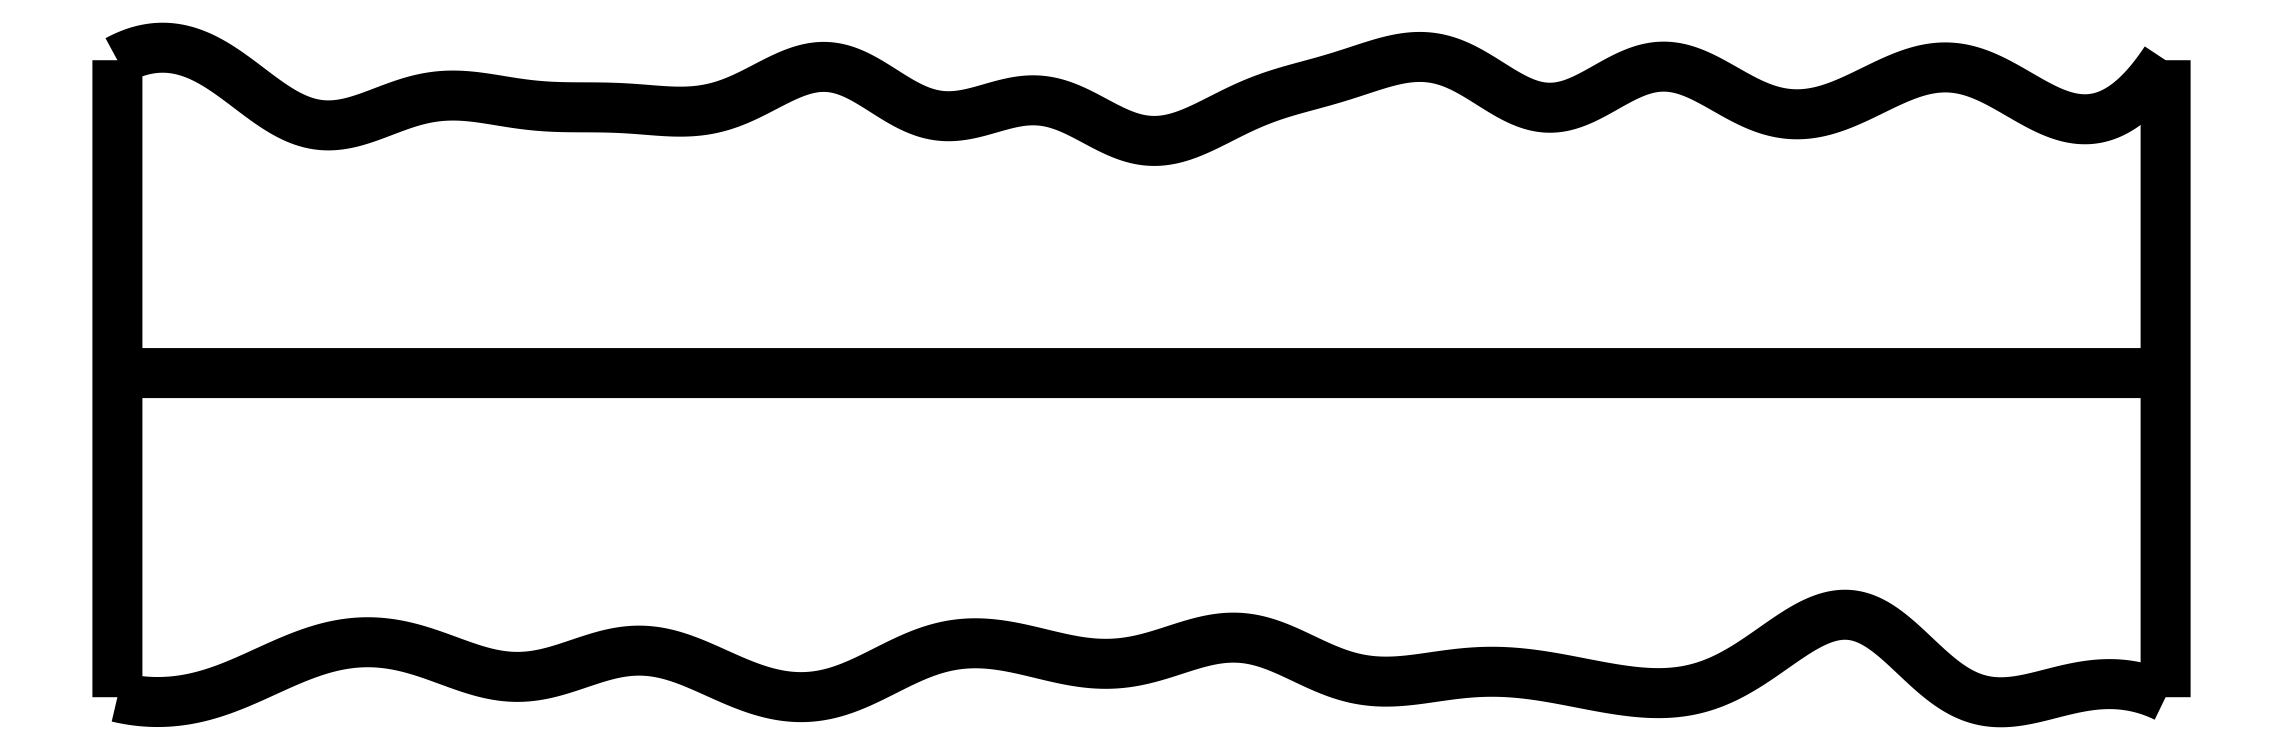
<metadata>
{"format":"dxf","ext":"dxf","renderer":"ezdxf+matplotlib","layout":"modelspace","background":"white","min_lineweight":24,"dpi":150}
</metadata>
<code>
0
SECTION
2
ENTITIES
0
SPLINE
8
0
70
4
71
5
72
16
73
10
74
0
42
1e-09
43
1e-10
44
1e-10
40
0
40
0
40
0
40
0
40
0
40
0
40
0.2
40
0.4
40
0.6
40
0.8
40
1
40
1
40
1
40
1
40
1
40
1
41
1
41
1
41
1
41
1
41
1
41
1
41
1
41
1
41
1
41
1
10
0
20
-0.055
30
0
10
0
20
0.0694
30
0
10
0
20
0.3182
30
0
10
0
20
0.6914
30
0
10
0
20
1.189
30
0
10
0
20
1.811
30
0
10
0
20
2.309
30
0
10
0
20
2.682
30
0
10
0
20
2.931
30
0
10
0
20
3.055
30
0
0
SPLINE
8
0
70
4
71
5
72
16
73
10
74
0
42
1e-09
43
1e-10
44
1e-10
40
0
40
0
40
0
40
0
40
0
40
0
40
0.2
40
0.4
40
0.6
40
0.8
40
1
40
1
40
1
40
1
40
1
40
1
41
1
41
1
41
1
41
1
41
1
41
1
41
1
41
1
41
1
41
1
10
10
20
-0.055
30
0
10
10
20
0.0694
30
0
10
10
20
0.3182
30
0
10
10
20
0.6914
30
0
10
10
20
1.189
30
0
10
10
20
1.811
30
0
10
10
20
2.309
30
0
10
10
20
2.682
30
0
10
10
20
2.931
30
0
10
10
20
3.055
30
0
0
SPLINE
8
0
70
4
71
5
72
16
73
10
74
0
42
1e-09
43
1e-10
44
1e-10
40
0
40
0
40
0
40
0
40
0
40
0
40
0.2
40
0.4
40
0.6
40
0.8
40
1
40
1
40
1
40
1
40
1
40
1
41
1
41
1
41
1
41
1
41
1
41
1
41
1
41
1
41
1
41
1
10
0
20
1.527
30
0
10
0.4
20
1.527
30
0
10
1.2
20
1.527
30
0
10
2.4
20
1.527
30
0
10
4
20
1.527
30
0
10
6
20
1.527
30
0
10
7.6
20
1.528
30
0
10
8.8
20
1.528
30
0
10
9.6
20
1.528
30
0
10
10
20
1.527
30
0
0
SPLINE
8
0
70
4
71
5
72
111
73
105
74
0
42
1e-09
43
1e-10
44
1e-10
40
0
40
0
40
0
40
0
40
0
40
0
40
0.01
40
0.02
40
0.03
40
0.04
40
0.05
40
0.06
40
0.07
40
0.08
40
0.09
40
0.1
40
0.11
40
0.12
40
0.13
40
0.14
40
0.15
40
0.16
40
0.17
40
0.18
40
0.19
40
0.2
40
0.21
40
0.22
40
0.23
40
0.24
40
0.25
40
0.26
40
0.27
40
0.28
40
0.29
40
0.3
40
0.31
40
0.32
40
0.33
40
0.34
40
0.35
40
0.36
40
0.37
40
0.38
40
0.39
40
0.4
40
0.41
40
0.42
40
0.43
40
0.44
40
0.45
40
0.46
40
0.47
40
0.48
40
0.49
40
0.5
40
0.51
40
0.52
40
0.53
40
0.54
40
0.55
40
0.56
40
0.57
40
0.58
40
0.59
40
0.6
40
0.61
40
0.62
40
0.63
40
0.64
40
0.65
40
0.66
40
0.67
40
0.68
40
0.69
40
0.7
40
0.71
40
0.72
40
0.73
40
0.74
40
0.75
40
0.76
40
0.77
40
0.78
40
0.79
40
0.8
40
0.81
40
0.82
40
0.83
40
0.84
40
0.85
40
0.86
40
0.87
40
0.88
40
0.89
40
0.9
40
0.91
40
0.92
40
0.93
40
0.94
40
0.95
40
0.96
40
0.97
40
0.98
40
0.99
40
1
40
1
40
1
40
1
40
1
40
1
41
1
41
1
41
1
41
1
41
1
41
1
41
1
41
1
41
1
41
1
41
1
41
1
41
1
41
1
41
1
41
1
41
1
41
1
41
1
41
1
41
1
41
1
41
1
41
1
41
1
41
1
41
1
41
1
41
1
41
1
41
1
41
1
41
1
41
1
41
1
41
1
41
1
41
1
41
1
41
1
41
1
41
1
41
1
41
1
41
1
41
1
41
1
41
1
41
1
41
1
41
1
41
1
41
1
41
1
41
1
41
1
41
1
41
1
41
1
41
1
41
1
41
1
41
1
41
1
41
1
41
1
41
1
41
1
41
1
41
1
41
1
41
1
41
1
41
1
41
1
41
1
41
1
41
1
41
1
41
1
41
1
41
1
41
1
41
1
41
1
41
1
41
1
41
1
41
1
41
1
41
1
41
1
41
1
41
1
41
1
41
1
41
1
41
1
41
1
41
1
41
1
41
1
41
1
41
1
41
1
10
0
20
-0.055
30
0
10
0.02097
20
-0.05995
30
0
10
0.06277
20
-0.06854
30
0
10
0.125
20
-0.0775
30
0
10
0.2072
20
-0.0816
30
0
10
0.3084
20
-0.07386
30
0
10
0.4084
20
-0.05395
30
0
10
0.5072
20
-0.02322
30
0
10
0.6052
20
0.01604
30
0
10
0.7028
20
0.0604
30
0
10
0.8006
20
0.1058
30
0
10
0.899
20
0.1479
30
0
10
0.9984
20
0.1826
30
0
10
1.099
20
0.2063
30
0
10
1.201
20
0.2166
30
0
10
1.303
20
0.2124
30
0
10
1.405
20
0.1942
30
0
10
1.506
20
0.1642
30
0
10
1.607
20
0.1269
30
0
10
1.708
20
0.08917
30
0
10
1.808
20
0.0585
30
0
10
1.908
20
0.04151
30
0
10
2.008
20
0.04243
30
0
10
2.108
20
0.06135
30
0
10
2.209
20
0.09293
30
0
10
2.309
20
0.1287
30
0
10
2.41
20
0.1591
30
0
10
2.51
20
0.1757
30
0
10
2.609
20
0.1734
30
0
10
2.708
20
0.1523
30
0
10
2.808
20
0.116
30
0
10
2.908
20
0.07094
30
0
10
3.009
20
0.02442
30
0
10
3.111
20
-0.0163
30
0
10
3.213
20
-0.04536
30
0
10
3.315
20
-0.05857
30
0
10
3.416
20
-0.05373
30
0
10
3.515
20
-0.0309
30
0
10
3.614
20
0.007178
30
0
10
3.712
20
0.05498
30
0
10
3.809
20
0.1055
30
0
10
3.906
20
0.1516
30
0
10
4.005
20
0.1868
30
0
10
4.105
20
0.2071
30
0
10
4.206
20
0.2115
30
0
10
4.308
20
0.2019
30
0
10
4.411
20
0.1819
30
0
10
4.513
20
0.1565
30
0
10
4.615
20
0.1316
30
0
10
4.717
20
0.1127
30
0
10
4.818
20
0.1046
30
0
10
4.919
20
0.1104
30
0
10
5.02
20
0.1304
30
0
10
5.121
20
0.1613
30
0
10
5.222
20
0.1958
30
0
10
5.323
20
0.2249
30
0
10
5.423
20
0.2401
30
0
10
5.523
20
0.2355
30
0
10
5.622
20
0.2099
30
0
10
5.72
20
0.1685
30
0
10
5.819
20
0.12
30
0
10
5.917
20
0.07411
30
0
10
6.017
20
0.03947
30
0
10
6.118
20
0.02108
30
0
10
6.219
20
0.01852
30
0
10
6.321
20
0.02786
30
0
10
6.423
20
0.04322
30
0
10
6.525
20
0.05834
30
0
10
6.627
20
0.06837
30
0
10
6.729
20
0.071
30
0
10
6.83
20
0.06575
30
0
10
6.931
20
0.0536
30
0
10
7.033
20
0.03645
30
0
10
7.134
20
0.01666
30
0
10
7.236
20
-0.003346
30
0
10
7.337
20
-0.02095
30
0
10
7.437
20
-0.0334
30
0
10
7.537
20
-0.03776
30
0
10
7.637
20
-0.03087
30
0
10
7.736
20
-0.00964
30
0
10
7.835
20
0.02789
30
0
10
7.935
20
0.08157
30
0
10
8.035
20
0.1483
30
0
10
8.135
20
0.2207
30
0
10
8.234
20
0.2875
30
0
10
8.333
20
0.3363
30
0
10
8.429
20
0.3563
30
0
10
8.524
20
0.3409
30
0
10
8.616
20
0.2904
30
0
10
8.708
20
0.214
30
0
10
8.799
20
0.1251
30
0
10
8.891
20
0.03931
30
0
10
8.985
20
-0.0294
30
0
10
9.083
20
-0.07147
30
0
10
9.182
20
-0.08537
30
0
10
9.285
20
-0.07592
30
0
10
9.388
20
-0.05177
30
0
10
9.493
20
-0.02316
30
0
10
9.597
20
0.000346
30
0
10
9.7
20
0.0123
30
0
10
9.801
20
0.008878
30
0
10
9.882
20
-0.007707
30
0
10
9.941
20
-0.02822
30
0
10
9.98
20
-0.04547
30
0
10
10
20
-0.055
30
0
0
SPLINE
8
0
70
4
71
5
72
111
73
105
74
0
42
1e-09
43
1e-10
44
1e-10
40
0
40
0
40
0
40
0
40
0
40
0
40
0.01
40
0.02
40
0.03
40
0.04
40
0.05
40
0.06
40
0.07
40
0.08
40
0.09
40
0.1
40
0.11
40
0.12
40
0.13
40
0.14
40
0.15
40
0.16
40
0.17
40
0.18
40
0.19
40
0.2
40
0.21
40
0.22
40
0.23
40
0.24
40
0.25
40
0.26
40
0.27
40
0.28
40
0.29
40
0.3
40
0.31
40
0.32
40
0.33
40
0.34
40
0.35
40
0.36
40
0.37
40
0.38
40
0.39
40
0.4
40
0.41
40
0.42
40
0.43
40
0.44
40
0.45
40
0.46
40
0.47
40
0.48
40
0.49
40
0.5
40
0.51
40
0.52
40
0.53
40
0.54
40
0.55
40
0.56
40
0.57
40
0.58
40
0.59
40
0.6
40
0.61
40
0.62
40
0.63
40
0.64
40
0.65
40
0.66
40
0.67
40
0.68
40
0.69
40
0.7
40
0.71
40
0.72
40
0.73
40
0.74
40
0.75
40
0.76
40
0.77
40
0.78
40
0.79
40
0.8
40
0.81
40
0.82
40
0.83
40
0.84
40
0.85
40
0.86
40
0.87
40
0.88
40
0.89
40
0.9
40
0.91
40
0.92
40
0.93
40
0.94
40
0.95
40
0.96
40
0.97
40
0.98
40
0.99
40
1
40
1
40
1
40
1
40
1
40
1
41
1
41
1
41
1
41
1
41
1
41
1
41
1
41
1
41
1
41
1
41
1
41
1
41
1
41
1
41
1
41
1
41
1
41
1
41
1
41
1
41
1
41
1
41
1
41
1
41
1
41
1
41
1
41
1
41
1
41
1
41
1
41
1
41
1
41
1
41
1
41
1
41
1
41
1
41
1
41
1
41
1
41
1
41
1
41
1
41
1
41
1
41
1
41
1
41
1
41
1
41
1
41
1
41
1
41
1
41
1
41
1
41
1
41
1
41
1
41
1
41
1
41
1
41
1
41
1
41
1
41
1
41
1
41
1
41
1
41
1
41
1
41
1
41
1
41
1
41
1
41
1
41
1
41
1
41
1
41
1
41
1
41
1
41
1
41
1
41
1
41
1
41
1
41
1
41
1
41
1
41
1
41
1
41
1
41
1
41
1
41
1
41
1
41
1
41
1
41
1
41
1
41
1
41
1
41
1
41
1
10
0
20
3.055
30
0
10
0.02145
20
3.067
30
0
10
0.06412
20
3.087
30
0
10
0.1275
20
3.11
30
0
10
0.2106
20
3.123
30
0
10
0.3124
20
3.112
30
0
10
0.4121
20
3.076
30
0
10
0.51
20
3.019
30
0
10
0.6065
20
2.948
30
0
10
0.7022
20
2.873
30
0
10
0.7977
20
2.805
30
0
10
0.8938
20
2.756
30
0
10
0.991
20
2.732
30
0
10
1.09
20
2.736
30
0
10
1.189
20
2.762
30
0
10
1.291
20
2.801
30
0
10
1.392
20
2.841
30
0
10
1.495
20
2.871
30
0
10
1.597
20
2.885
30
0
10
1.699
20
2.883
30
0
10
1.801
20
2.869
30
0
10
1.903
20
2.851
30
0
10
2.005
20
2.836
30
0
10
2.107
20
2.827
30
0
10
2.209
20
2.825
30
0
10
2.311
20
2.825
30
0
10
2.413
20
2.824
30
0
10
2.515
20
2.819
30
0
10
2.618
20
2.81
30
0
10
2.72
20
2.802
30
0
10
2.822
20
2.803
30
0
10
2.924
20
2.82
30
0
10
3.025
20
2.855
30
0
10
3.127
20
2.905
30
0
10
3.227
20
2.96
30
0
10
3.327
20
3.006
30
0
10
3.426
20
3.029
30
0
10
3.524
20
3.021
30
0
10
3.621
20
2.981
30
0
10
3.718
20
2.921
30
0
10
3.816
20
2.856
30
0
10
3.914
20
2.803
30
0
10
4.014
20
2.777
30
0
10
4.115
20
2.78
30
0
10
4.218
20
2.806
30
0
10
4.32
20
2.839
30
0
10
4.422
20
2.862
30
0
10
4.523
20
2.863
30
0
10
4.623
20
2.835
30
0
10
4.723
20
2.787
30
0
10
4.821
20
2.731
30
0
10
4.92
20
2.683
30
0
10
5.019
20
2.656
30
0
10
5.119
20
2.659
30
0
10
5.219
20
2.687
30
0
10
5.319
20
2.733
30
0
10
5.42
20
2.786
30
0
10
5.52
20
2.835
30
0
10
5.62
20
2.875
30
0
10
5.719
20
2.906
30
0
10
5.819
20
2.932
30
0
10
5.919
20
2.959
30
0
10
6.02
20
2.991
30
0
10
6.122
20
3.026
30
0
10
6.225
20
3.057
30
0
10
6.327
20
3.075
30
0
10
6.429
20
3.072
30
0
10
6.529
20
3.042
30
0
10
6.629
20
2.989
30
0
10
6.727
20
2.924
30
0
10
6.824
20
2.864
30
0
10
6.922
20
2.824
30
0
10
7.02
20
2.816
30
0
10
7.118
20
2.842
30
0
10
7.218
20
2.893
30
0
10
7.317
20
2.952
30
0
10
7.417
20
3.003
30
0
10
7.516
20
3.03
30
0
10
7.615
20
3.024
30
0
10
7.714
20
2.99
30
0
10
7.813
20
2.936
30
0
10
7.913
20
2.876
30
0
10
8.013
20
2.825
30
0
10
8.115
20
2.793
30
0
10
8.217
20
2.785
30
0
10
8.319
20
2.801
30
0
10
8.421
20
2.836
30
0
10
8.524
20
2.884
30
0
10
8.625
20
2.935
30
0
10
8.726
20
2.982
30
0
10
8.827
20
3.014
30
0
10
8.927
20
3.026
30
0
10
9.026
20
3.013
30
0
10
9.125
20
2.978
30
0
10
9.223
20
2.925
30
0
10
9.321
20
2.866
30
0
10
9.419
20
2.812
30
0
10
9.516
20
2.773
30
0
10
9.613
20
2.759
30
0
10
9.71
20
2.777
30
0
10
9.807
20
2.829
30
0
10
9.884
20
2.901
30
0
10
9.942
20
2.971
30
0
10
9.981
20
3.026
30
0
10
10
20
3.055
30
0
0
ENDSEC
0
EOF

</code>
